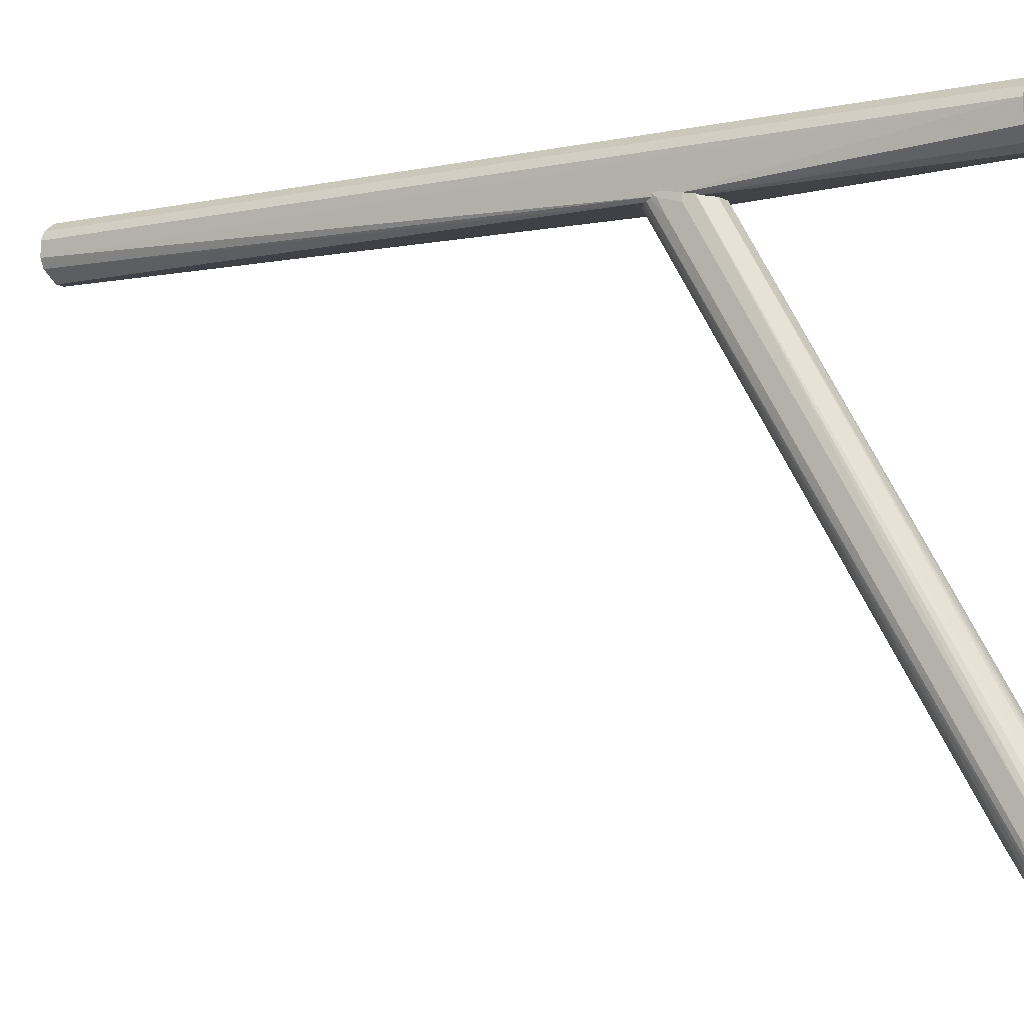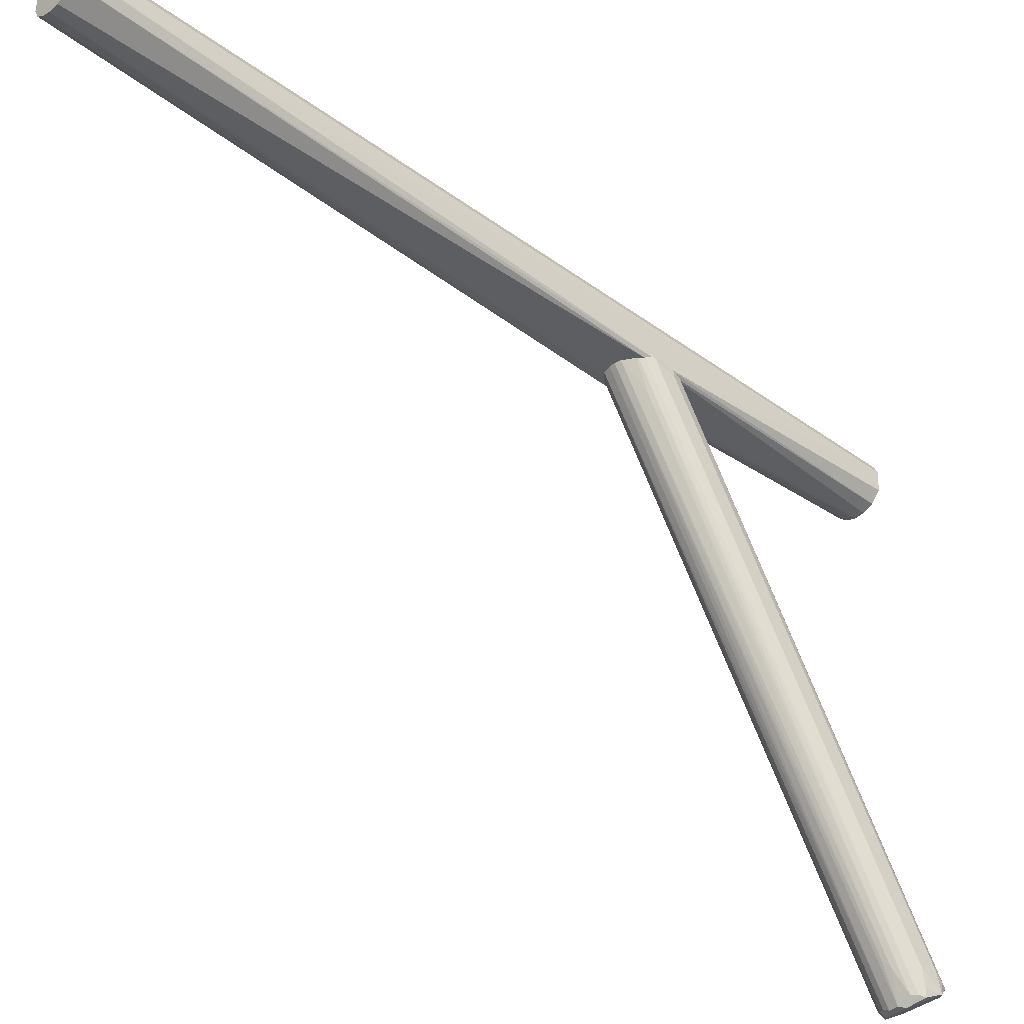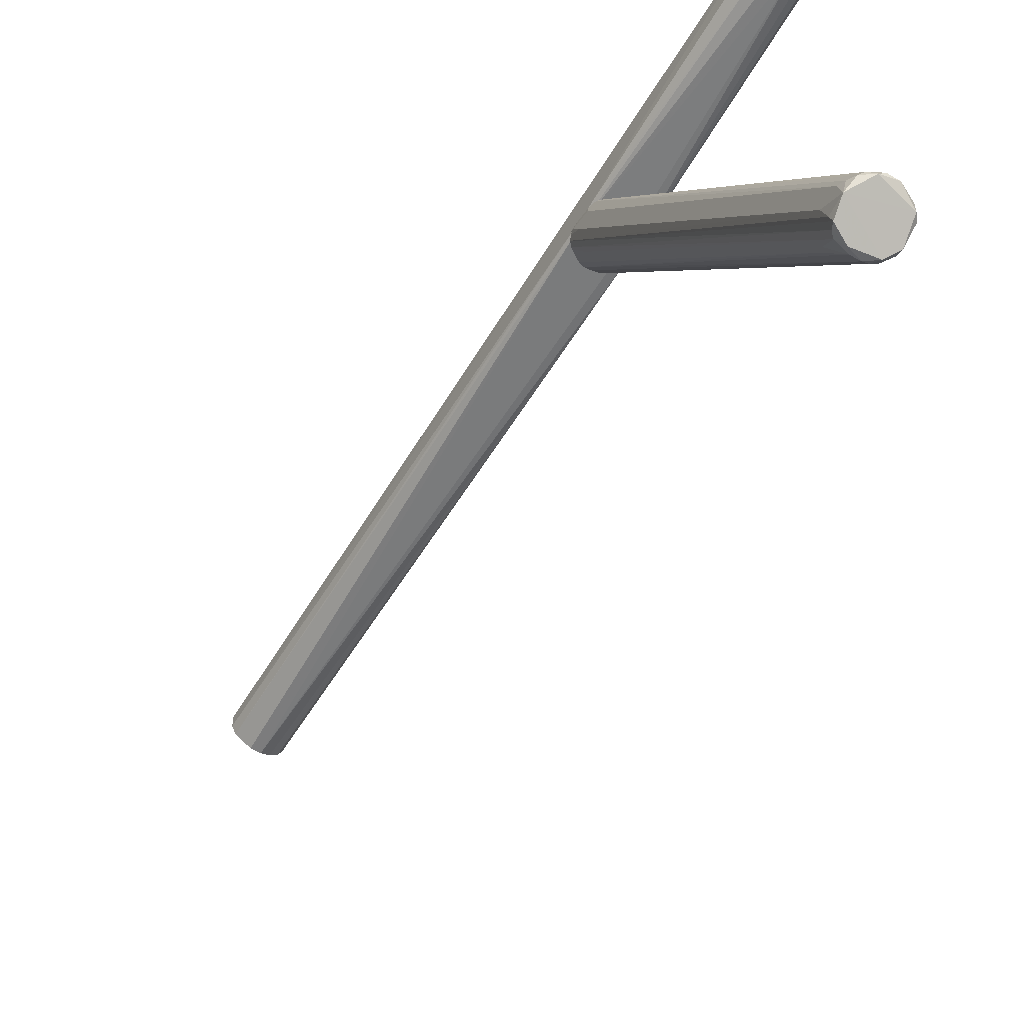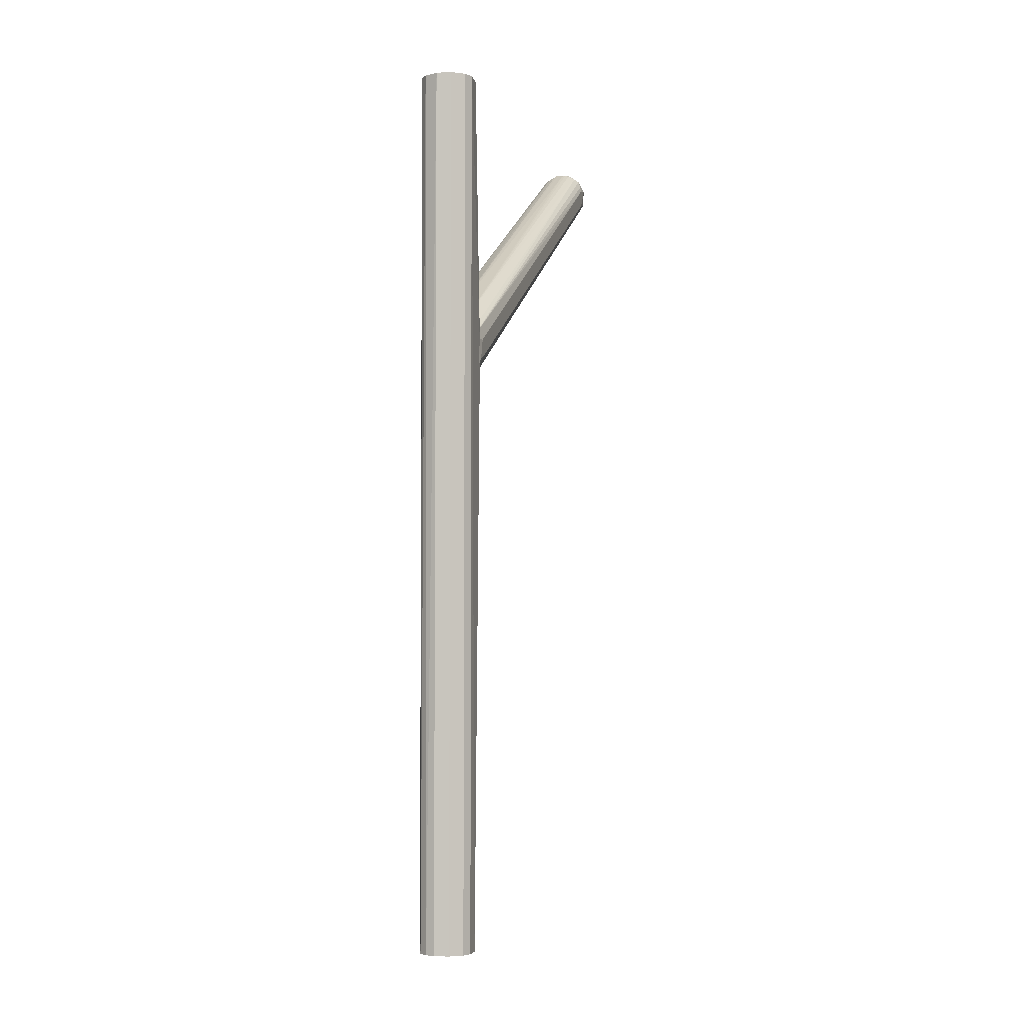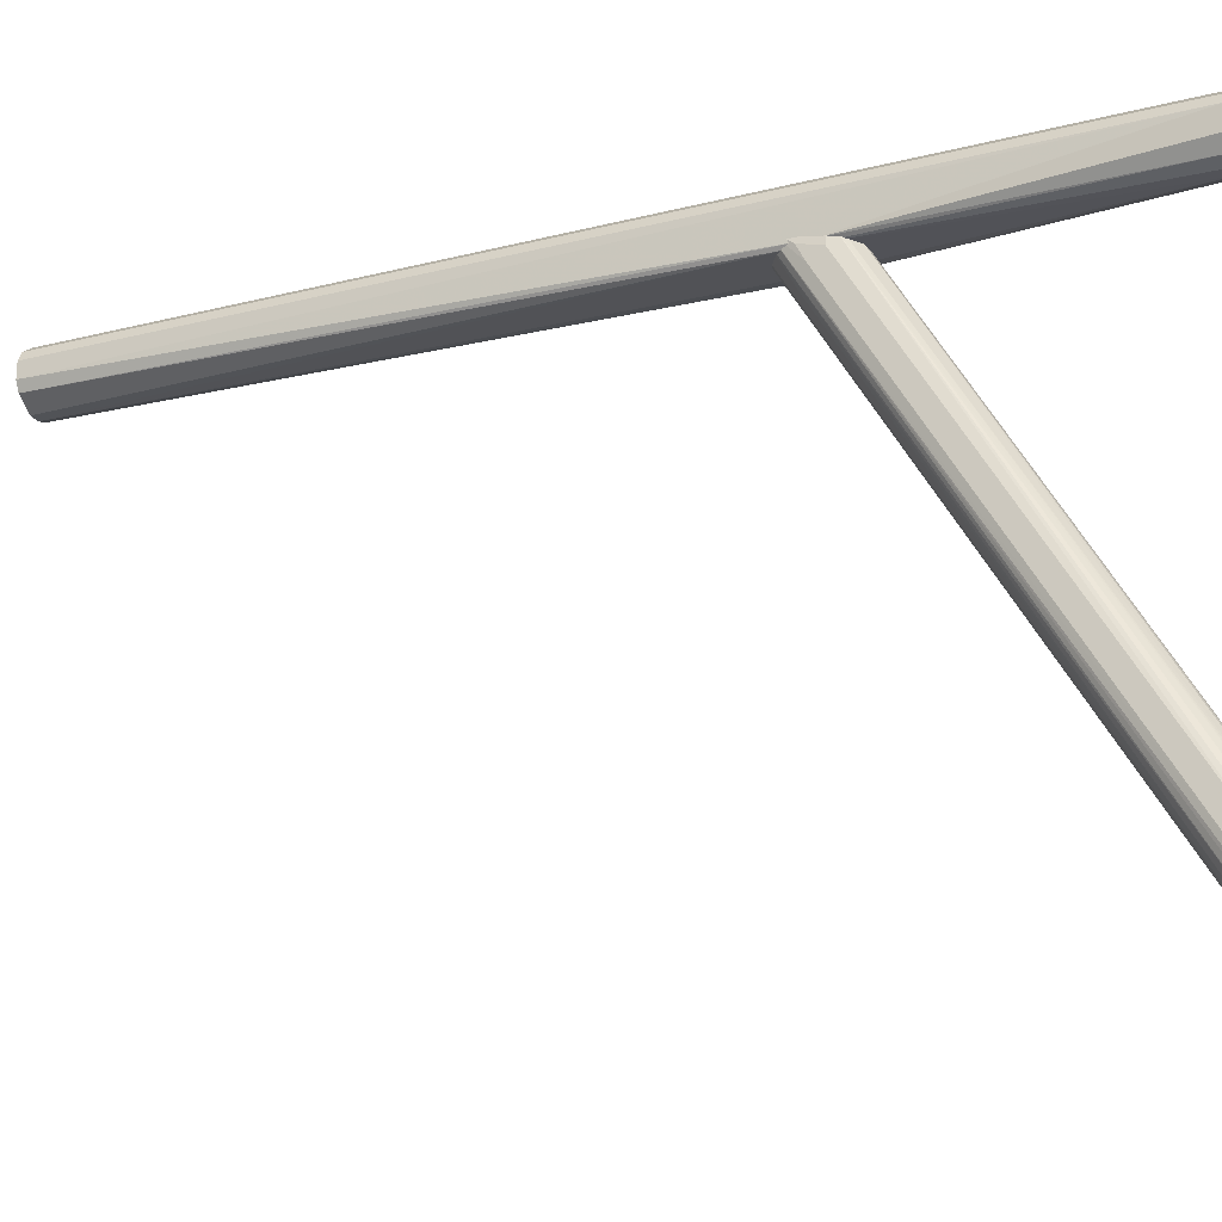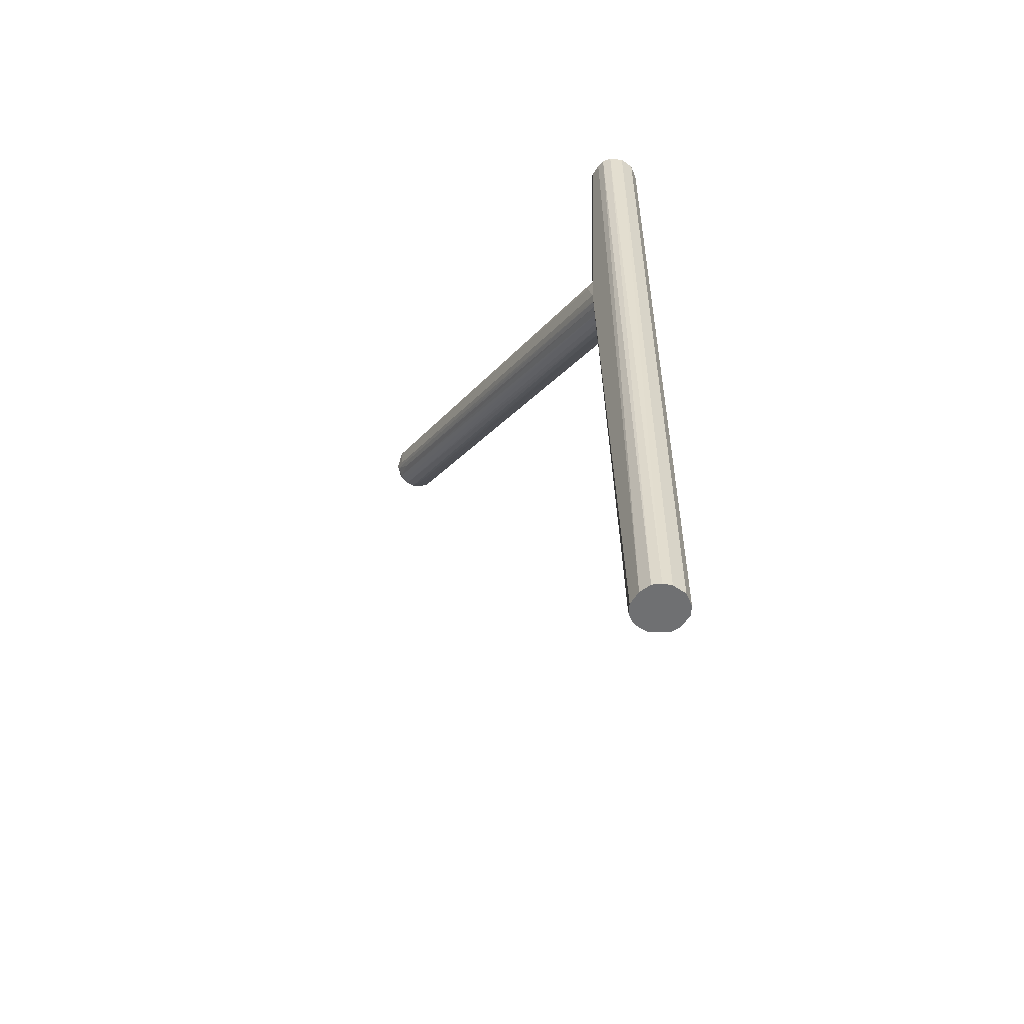
<metadata>
{"format":"obj","ext":"obj","renderer":"f3d","projection":"perspective","resolution":1024,"background":"white","views":[{"elev":-6.9,"azim":-59.1,"up":"+Y"},{"elev":-38.5,"azim":-132.6,"up":"+Y"},{"elev":-59.0,"azim":-31.0,"up":"+Y"},{"elev":-4.2,"azim":-165.2,"up":"+Z"},{"elev":-22.3,"azim":-66.3,"up":"+Y"},{"elev":-54.9,"azim":149.2,"up":"+Z"}]}
</metadata>
<code>
o hull_0
v 0.003945 0.006815 -0.000213
v 0.003945 -0.006825 -0.000213
v 0.003945 -0.006825 0.25
v 0.005225 0.005963 0.25
v 0.001388 -0.007676 -0.000213
v 0.001388 -0.007676 0.25
v 0.001388 0.007669 -0.000213
v 0.001388 0.007669 0.25
v 0.006078 -0.00512 0.25
v 0.006078 0.00511 -0.000213
v 0.006078 -0.005119 -0.000213
v 0.004967 -0.008376 0.1652
v -0.007564 -0.002136 -0.000213
v -0.007564 0.002124 -0.000213
v -0.007564 0.002124 0.25
v -0.004579 -0.006399 0.25
v -0.002874 0.007241 -0.000213
v -0.002874 0.007241 0.25
v 0.006931 0.003832 0.25
v 0.007356 -0.00256 -0.000213
v 0.007356 -0.00256 0.25
v 0.007356 -0.008105 0.1681
v -0.00731 -0.007836 0.172
v -0.007138 -0.003414 0.25
v -0.006649 -0.008569 0.168
v 0.007357 0.0017 -0.000213
v 0.007357 0.001274 0.25
v -0.006285 0.004684 -0.000213
v -0.006285 0.004684 0.25
v -0.006285 -0.004693 -0.000213
v -0.001595 -0.007676 -0.000213
v -0.001595 -0.007676 0.25
f 9 6 3
f 20 31 28
f 8 24 21
f 20 28 10
f 24 8 29
f 21 24 6
f 28 31 13
f 10 28 17
f 28 29 17
f 8 21 19
f 29 28 15
f 24 29 15
f 23 24 15
f 13 23 15
f 31 20 2
f 17 8 7
f 10 17 7
f 29 8 18
f 8 17 18
f 17 29 18
f 20 10 26
f 22 20 26
f 10 19 26
f 8 19 4
f 19 10 4
f 13 31 30
f 23 13 30
f 31 25 30
f 25 23 30
f 28 13 14
f 15 28 14
f 13 15 14
f 24 23 16
f 6 24 16
f 23 25 16
f 7 8 1
f 10 7 1
f 8 4 1
f 4 10 1
f 22 21 9
f 21 6 9
f 22 6 12
f 6 25 12
f 12 25 5
f 31 2 5
f 2 22 5
f 25 31 5
f 22 12 5
f 20 22 11
f 2 20 11
f 22 2 11
f 21 22 27
f 19 21 27
f 22 26 27
f 26 19 27
f 25 6 32
f 6 16 32
f 16 25 32
f 6 22 3
f 22 9 3
o hull_1
v 0.003945 -0.1407 0.256
v 0.00693 -0.1488 0.2496
v 0.00693 -0.1479 0.2475
v 0.003825 -0.006273 0.1614
v -0.000742 -0.1411 0.2573
v 0.001388 -0.1505 0.2445
v 0.001388 -0.1428 0.2581
v 0.006677 -0.00307 0.1753
v 0.004798 -0.1492 0.2453
v -0.000327 -0.00734 0.1614
v -0.007564 -0.009824 0.175
v -0.007564 -0.1471 0.2526
v -0.007564 -0.008119 0.169
v -0.007564 -0.1424 0.2462
v -0.007564 -0.142 0.2513
v -0.007564 -0.01238 0.1712
v -0.004579 -0.1488 0.2449
v -0.004579 -0.01663 0.1686
v -0.004579 -0.1356 0.2526
v -0.002874 -0.142 0.2573
v 0.002241 -0.1415 0.2573
v 0.005651 -0.1432 0.256
v -0.006711 -0.1492 0.2479
v -0.002021 -0.1407 0.2389
v -0.003301 -0.1441 0.2577
v -0.003301 -0.1428 0.2406
v 0.001453 -0.007203 0.1614
v 0.003094 -0.1496 0.2445
v -0.002561 -0.006886 0.18
v 0.006504 -0.1424 0.2543
v 0.006481 -0.003464 0.1627
v 0.001914 -0.007094 0.1804
v -0.006731 -0.002943 0.1628
v -0.006731 -0.002943 0.1747
v -0.005858 -0.1488 0.2462
v -0.007138 -0.1432 0.2534
v -0.007138 -0.1471 0.2475
v -0.005689 -0.004653 0.1626
v -0.001168 -0.1505 0.2445
v -0.002448 -0.1509 0.2458
v 0.004372 -0.1505 0.2466
v 0.007357 -0.01068 0.1763
v 0.007357 -0.1445 0.2466
v 0.007357 -0.1428 0.2526
v 0.007357 -0.03156 0.1814
v 0.007357 -0.1454 0.2539
v 0.007357 -0.008105 0.1682
v 0.006077 -0.1454 0.2556
v 0.006077 -0.1424 0.2428
v -0.005727 -0.004604 0.1766
v 0.005537 -0.004828 0.1621
v -0.005005 -0.1428 0.2564
v -0.006285 -0.1441 0.2556
v -0.002061 -0.007051 0.1616
v -0.001595 -0.1428 0.2581
f 79 75 77
f 66 40 65
f 40 63 65
f 65 63 36
f 63 40 79
f 40 66 61
f 64 40 61
f 40 64 33
f 43 46 44
f 79 40 74
f 78 79 74
f 65 36 42
f 86 65 42
f 38 71 42
f 65 46 48
f 46 43 48
f 40 33 54
f 66 43 47
f 43 44 47
f 35 63 75
f 79 78 75
f 65 86 70
f 35 75 34
f 75 78 34
f 36 63 83
f 41 36 83
f 36 41 60
f 38 36 60
f 55 65 67
f 65 70 67
f 70 49 67
f 54 39 80
f 78 54 80
f 34 78 80
f 71 49 58
f 61 66 82
f 51 61 82
f 63 35 81
f 35 41 81
f 83 63 81
f 41 83 81
f 49 71 72
f 71 38 72
f 44 55 72
f 67 49 72
f 55 67 72
f 87 61 52
f 61 51 52
f 54 78 62
f 40 54 62
f 70 86 50
f 49 70 50
f 86 58 50
f 58 49 50
f 87 39 37
f 39 64 37
f 61 87 37
f 64 61 37
f 39 87 57
f 85 44 57
f 80 39 57
f 44 80 57
f 87 52 57
f 36 38 59
f 42 36 59
f 38 42 59
f 85 66 68
f 44 85 68
f 66 47 68
f 47 44 68
f 66 85 84
f 82 66 84
f 51 82 84
f 52 51 84
f 85 57 84
f 57 52 84
f 64 39 53
f 33 64 53
f 39 54 53
f 54 33 53
f 86 42 56
f 42 71 56
f 71 58 56
f 58 86 56
f 46 65 69
f 44 46 69
f 65 55 69
f 55 44 69
f 41 35 73
f 35 34 73
f 60 41 73
f 38 60 73
f 80 44 73
f 34 80 73
f 72 38 73
f 44 72 73
f 74 40 76
f 78 74 76
f 40 62 76
f 62 78 76
f 66 65 45
f 43 66 45
f 65 48 45
f 48 43 45
f 63 79 77
f 75 63 77

</code>
